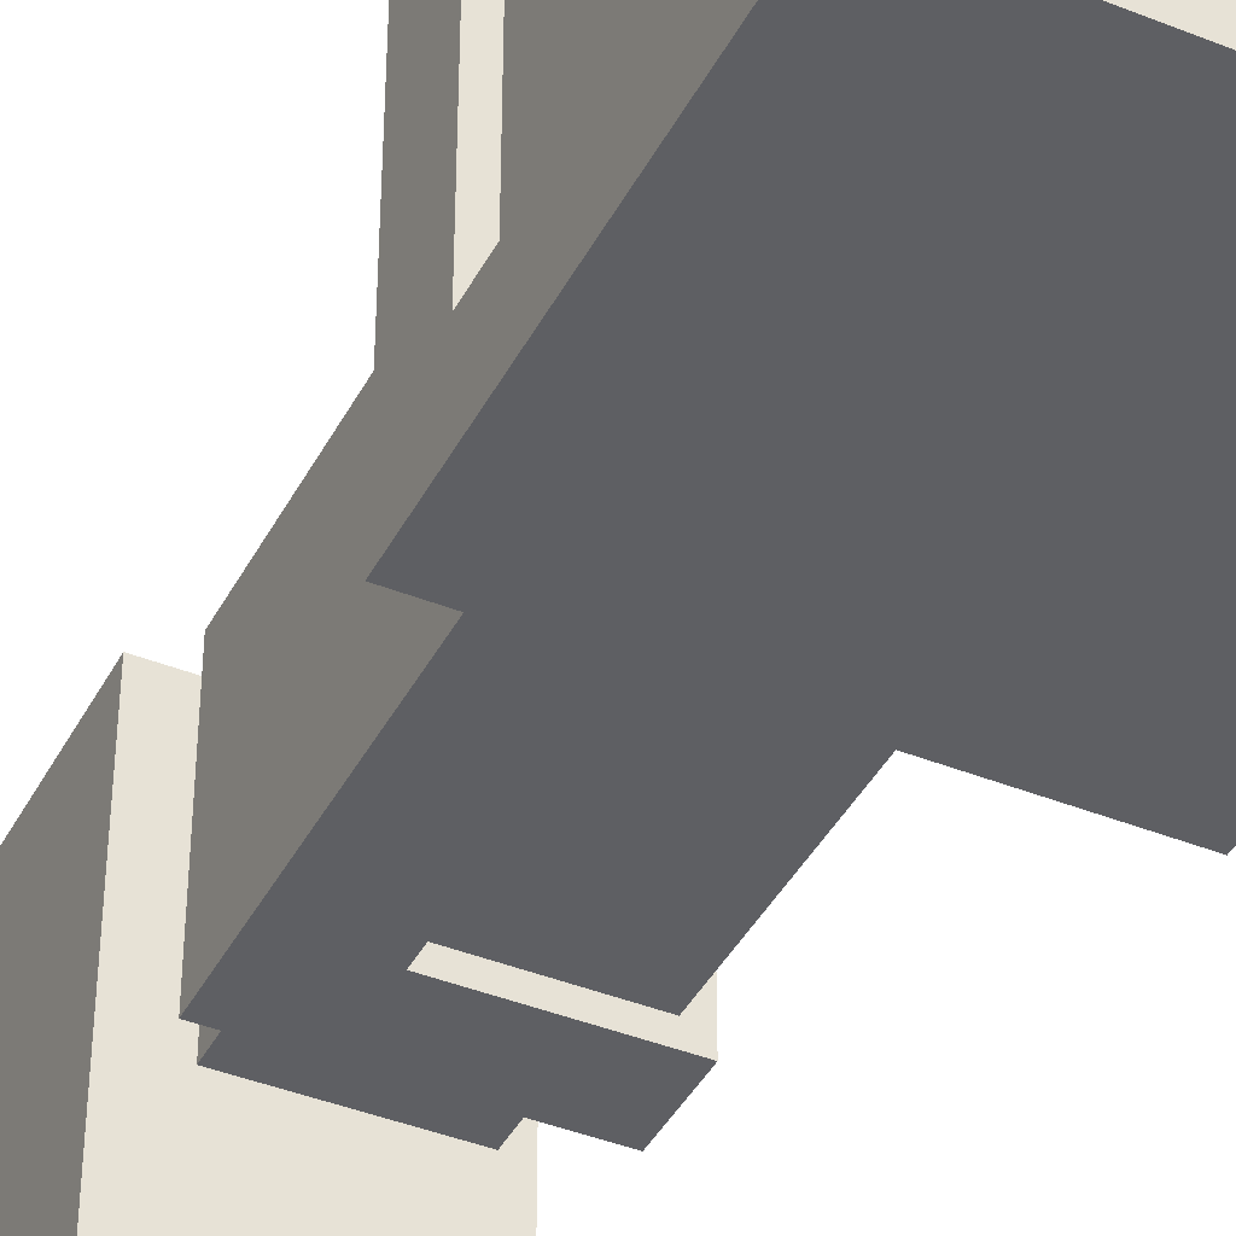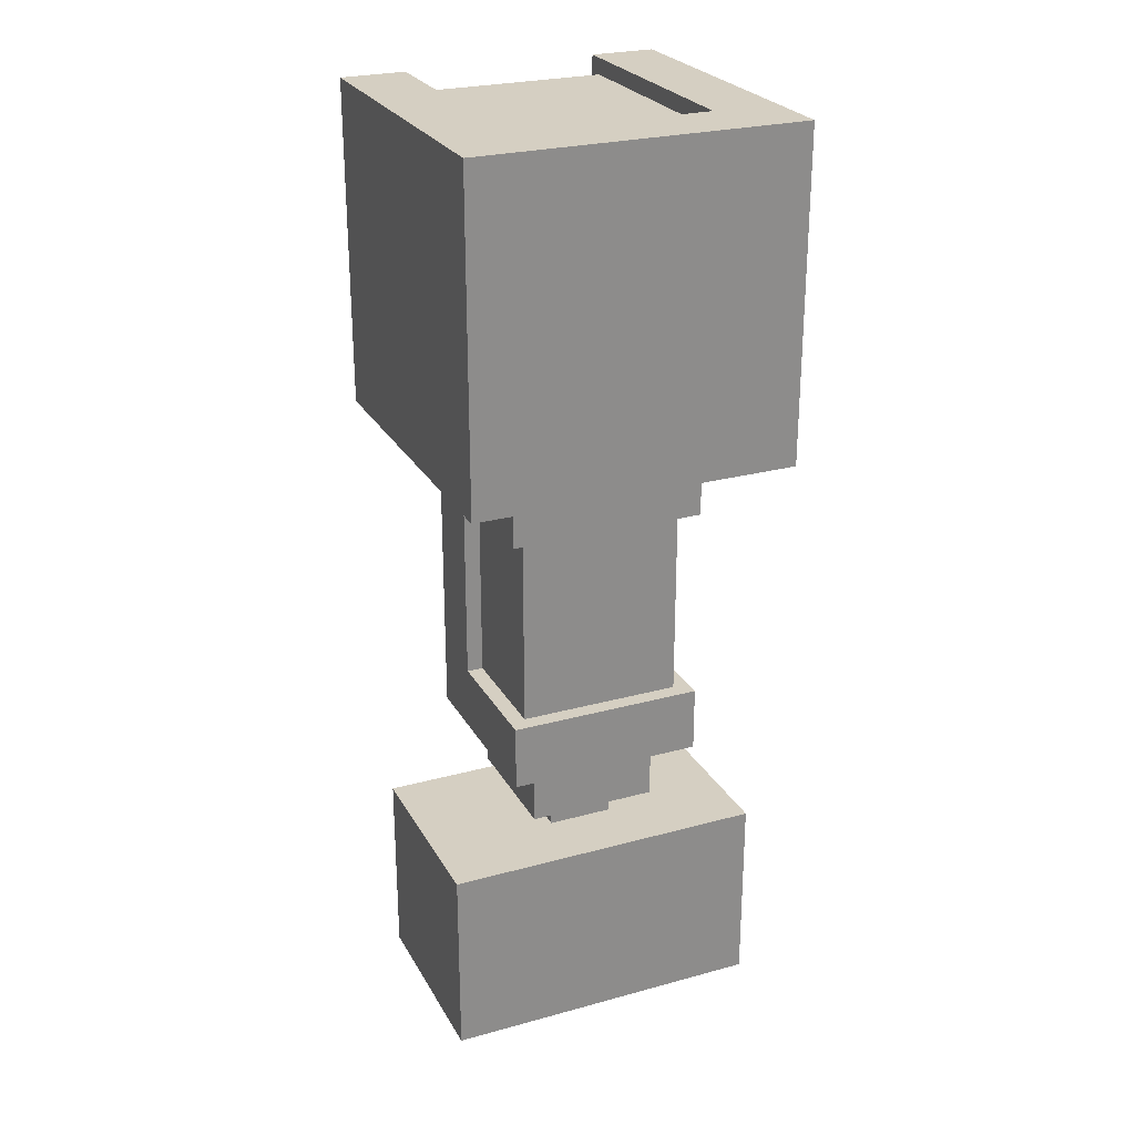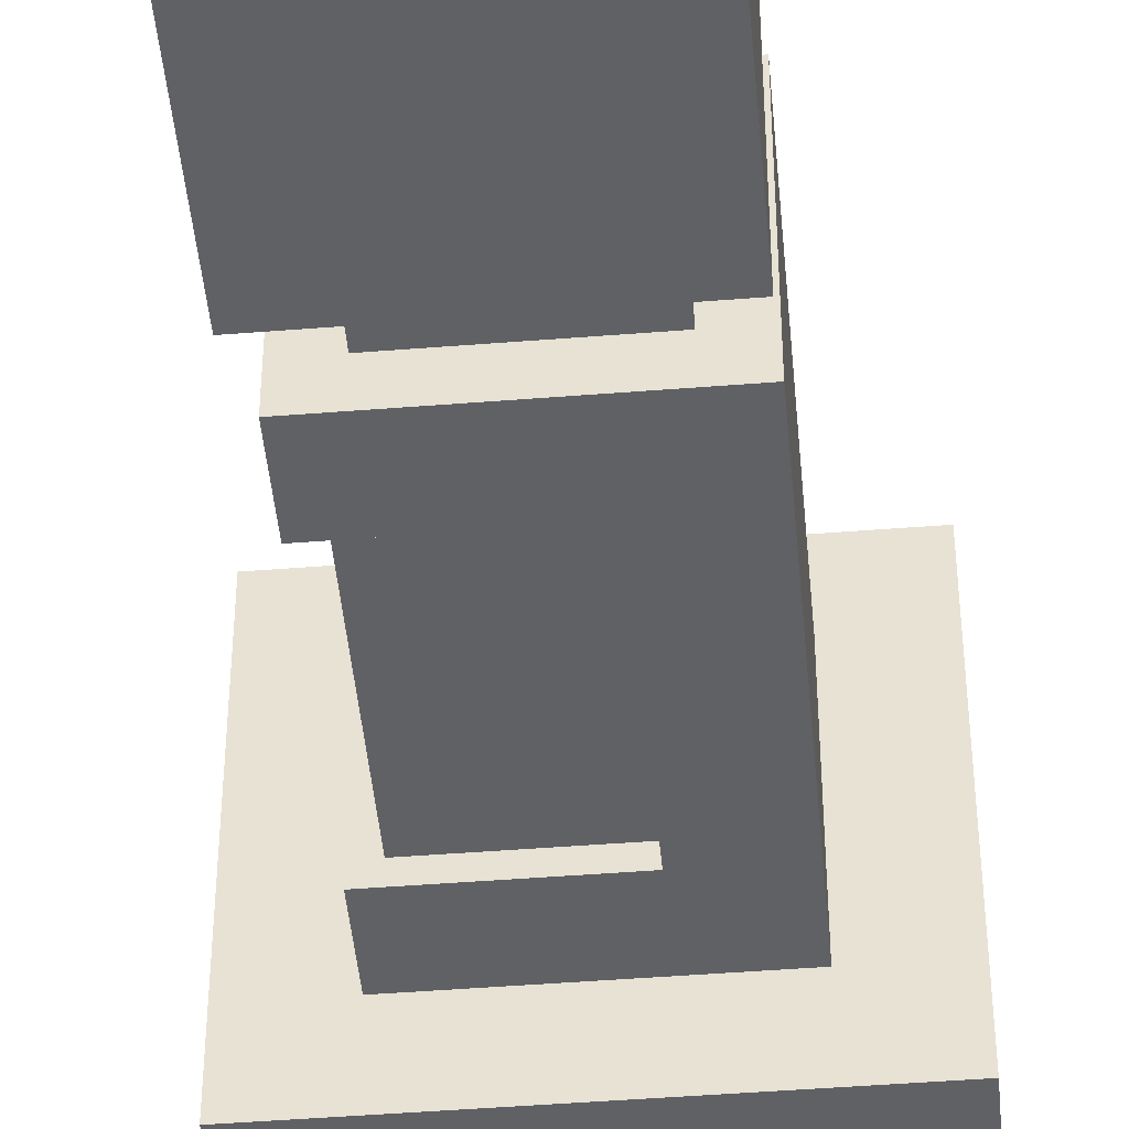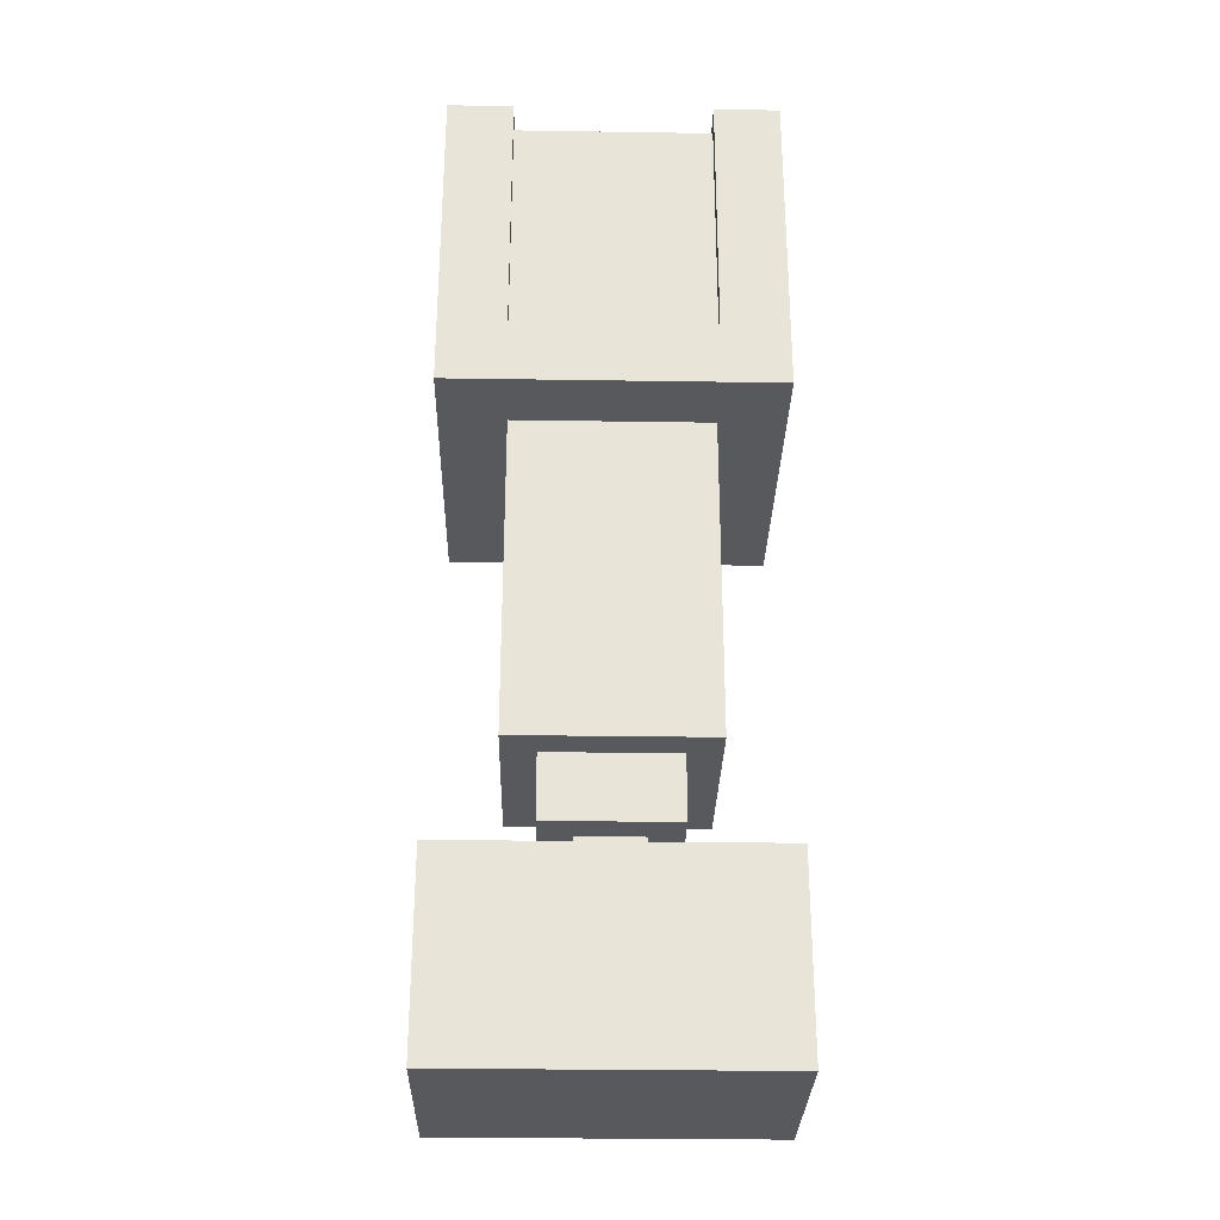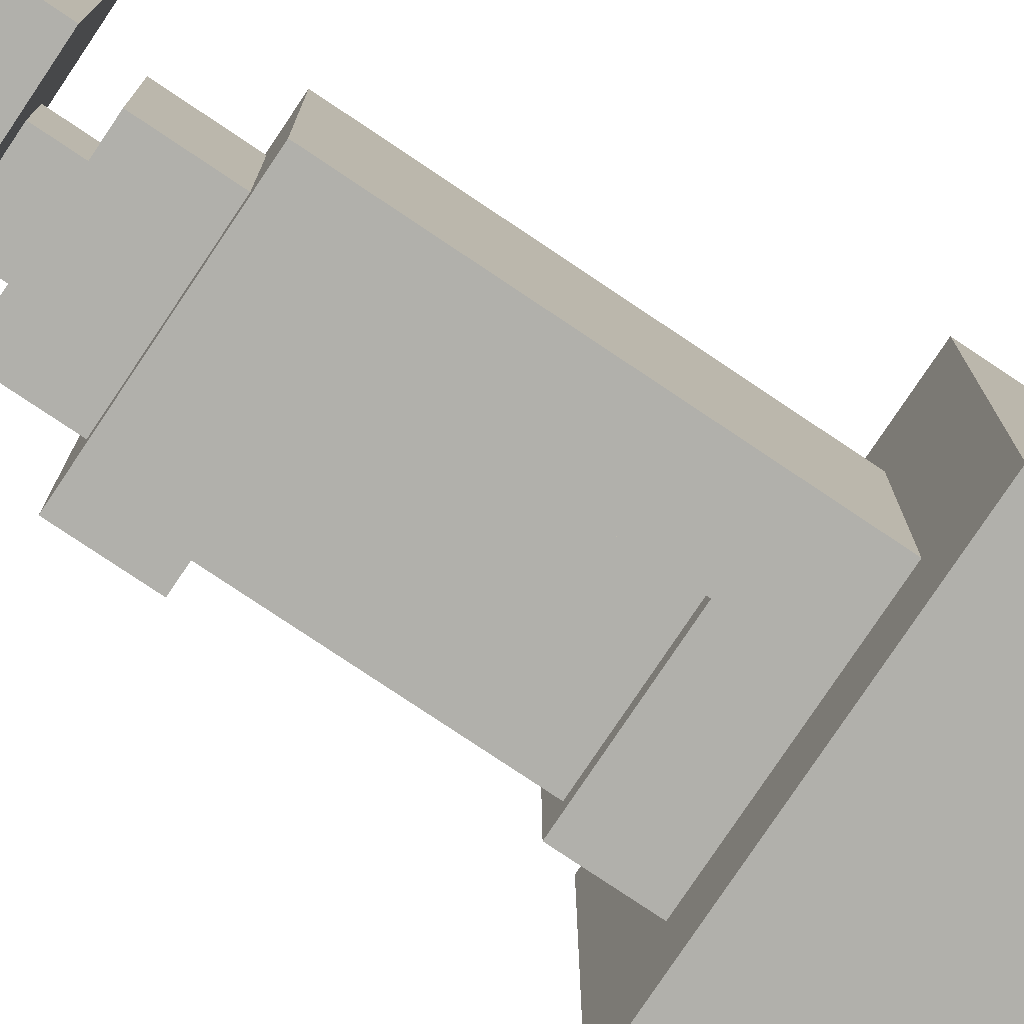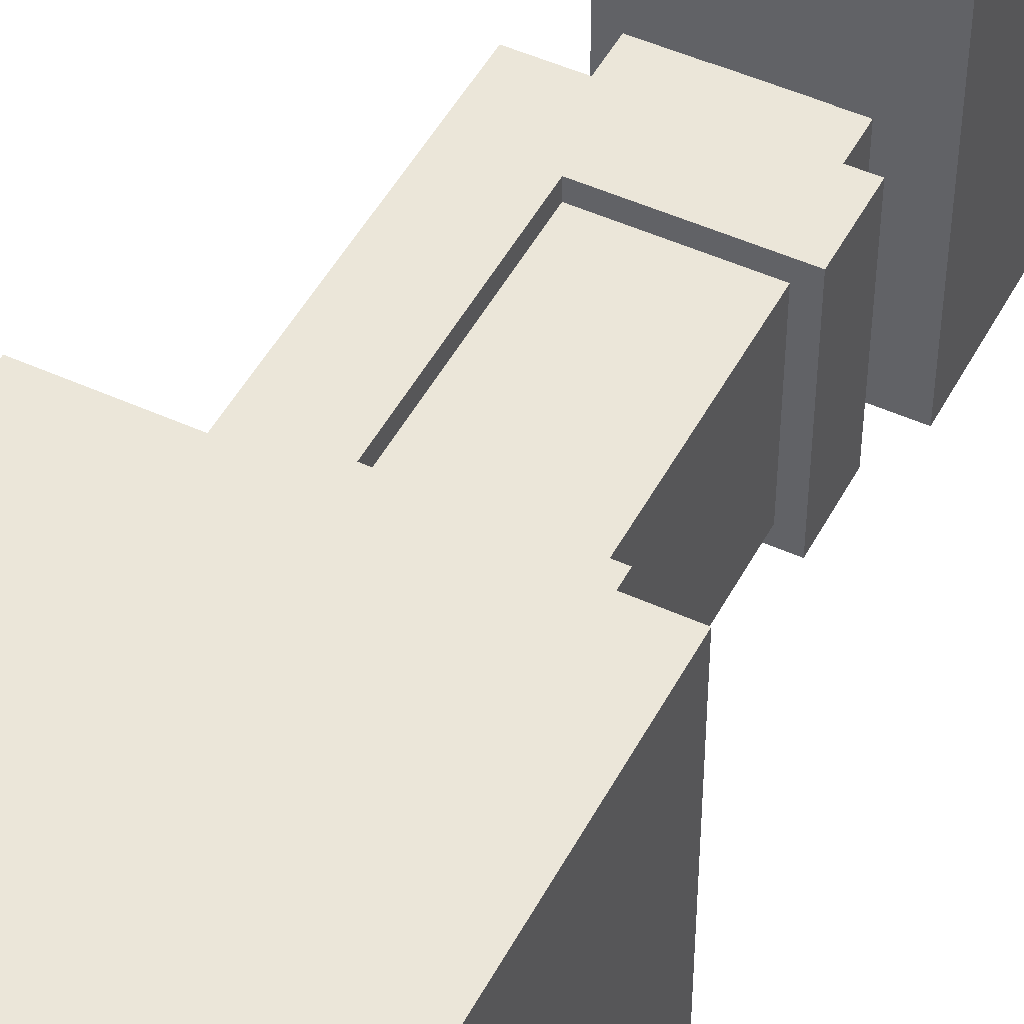
<metadata>
{"format":"obj","ext":"obj","renderer":"f3d","projection":"perspective","resolution":1024,"background":"white","views":[{"elev":-41.4,"azim":154.1,"up":"+Z"},{"elev":25.9,"azim":-113.5,"up":"+Y"},{"elev":-46.2,"azim":5.2,"up":"+Z"},{"elev":-29.4,"azim":88.7,"up":"+Y"},{"elev":-78.5,"azim":56.2,"up":"+Z"},{"elev":48.5,"azim":-153.0,"up":"+Z"}]}
</metadata>
<code>
o ARM_RIGHT_HAMMER_Cube.047
v 0.375 1 0.1562
v 0.375 1.312 0.1562
v 0.6875 1 0.1562
v 0.6875 1.312 0.1562
v 0.375 1 -0.1562
v 0.375 1.312 -0.1562
v 0.6875 1 -0.1562
v 0.6875 1.312 -0.1562
v 0.4375 1 0.09375
v 0.625 1 0.09375
v 0.4375 1 -0.09375
v 0.625 1 -0.09375
v 0.6875 1.062 0.09375
v 0.6719 1.297 -0.09375
v 0.6719 1.297 0.09375
v 0.6875 1.062 -0.09375
v 0.4375 1.312 0.09375
v 0.4375 1.312 -0.09375
v 0.4375 1.297 0.09375
v 0.4375 1.297 -0.09375
v 0.6875 1.312 -0.09375
v 0.6875 1.312 0.09375
v 0.6719 1.062 -0.09375
v 0.6719 1.062 0.09375
v 0.4531 0.75 -0.07812
v 0.4531 0.9375 -0.07812
v 0.5625 0.9375 0.09375
v 0.5625 0.75 0.09375
v 0.5625 0.75 -0.09375
v 0.5625 0.9375 -0.09375
v 0.4531 0.9375 0.07812
v 0.4531 0.75 0.07812
v 0.5625 0.75 -0.07812
v 0.5625 0.9375 -0.07812
v 0.4375 0.9375 -0.09375
v 0.4375 0.75 -0.09375
v 0.4375 0.9375 0.09375
v 0.4375 0.75 0.09375
v 0.5625 0.9375 0.07812
v 0.5625 0.75 0.07812
v 0.625 0.6875 0.09375
v 0.4375 0.6875 0.09375
v 0.625 0.6875 -0.09375
v 0.4375 0.6875 -0.09375
v 0.6719 1.297 -0.09375
v 0.6719 1.297 0.09375
v 0.4375 1.297 0.09375
v 0.4375 1.297 -0.09375
v 0.6719 1.062 -0.09375
v 0.6719 1.062 0.09375
v 0.4688 0.6875 0.0625
v 0.5938 0.6875 0.0625
v 0.4688 0.6875 -0.0625
v 0.5938 0.6875 -0.0625
v 0.4531 0.75 -0.07812
v 0.4531 0.9375 -0.07812
v 0.4531 0.9375 0.07812
v 0.4531 0.75 0.07812
v 0.5625 0.75 -0.07812
v 0.5625 0.9375 -0.07812
v 0.5625 0.9375 0.07812
v 0.5625 0.75 0.07812
v 0.5938 0.625 0.0625
v 0.4688 0.625 0.0625
v 0.5938 0.625 -0.0625
v 0.4688 0.625 -0.0625
v 0.4375 0.4062 0.1562
v 0.4375 0.5938 0.1562
v 0.625 0.4062 0.1562
v 0.625 0.5938 0.1562
v 0.4375 0.4062 -0.1562
v 0.4375 0.5938 -0.1562
v 0.625 0.4062 -0.1562
v 0.625 0.5938 -0.1562
v 0.5 0.5938 0.03125
v 0.5 0.6562 0.03125
v 0.5625 0.5938 0.03125
v 0.5625 0.6562 0.03125
v 0.5 0.5938 -0.03125
v 0.5 0.6562 -0.03125
v 0.5625 0.5938 -0.03125
v 0.5625 0.6562 -0.03125
f 1 3 4 2
f 4 3 13 22
f 7 5 6 8
f 5 1 2 6
f 8 6 18 21
f 3 1 5 7
f 41 28 38 42
f 41 43 12 10
f 11 12 30 35
f 8 21 16 7
f 22 15 19 17
f 7 16 13 3
f 2 17 18 6
f 4 22 17 2
f 17 19 20 18
f 16 23 24 13
f 18 20 14 21
f 21 14 23 16
f 13 24 15 22
f 37 31 39 27
f 10 27 28 41
f 43 29 30 12
f 44 36 29 43
f 35 26 31 37
f 38 32 25 36
f 30 34 26 35
f 29 33 34 30
f 42 38 36 44
f 36 25 33 29
f 9 11 35 37
f 27 39 40 28
f 9 37 27 10
f 28 40 32 38
f 41 42 44 43
f 72 68 70 74
f 73 69 67 71
f 67 69 70 68
f 73 71 72 74
f 71 67 68 72
f 69 73 74 70
f 75 77 78 76
f 77 81 82 78
f 81 79 80 82
f 79 75 76 80
f 55 56 60 59
f 53 66 64 51
f 47 46 45 48
f 49 45 46 50
f 55 58 57 56
f 58 62 61 57
f 63 64 66 65
f 52 63 65 54
f 54 65 66 53
f 51 64 63 52

</code>
